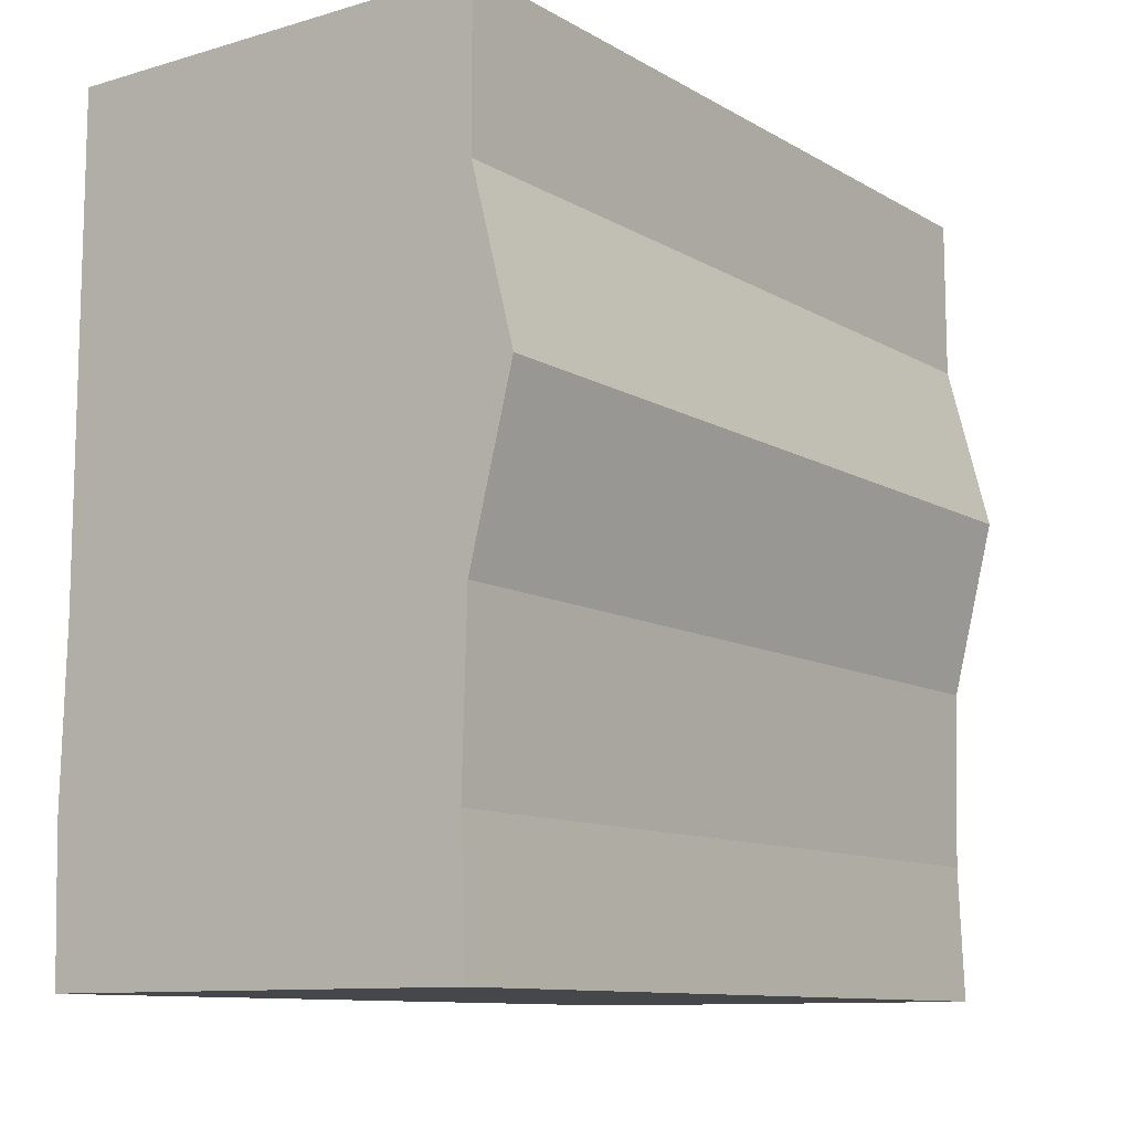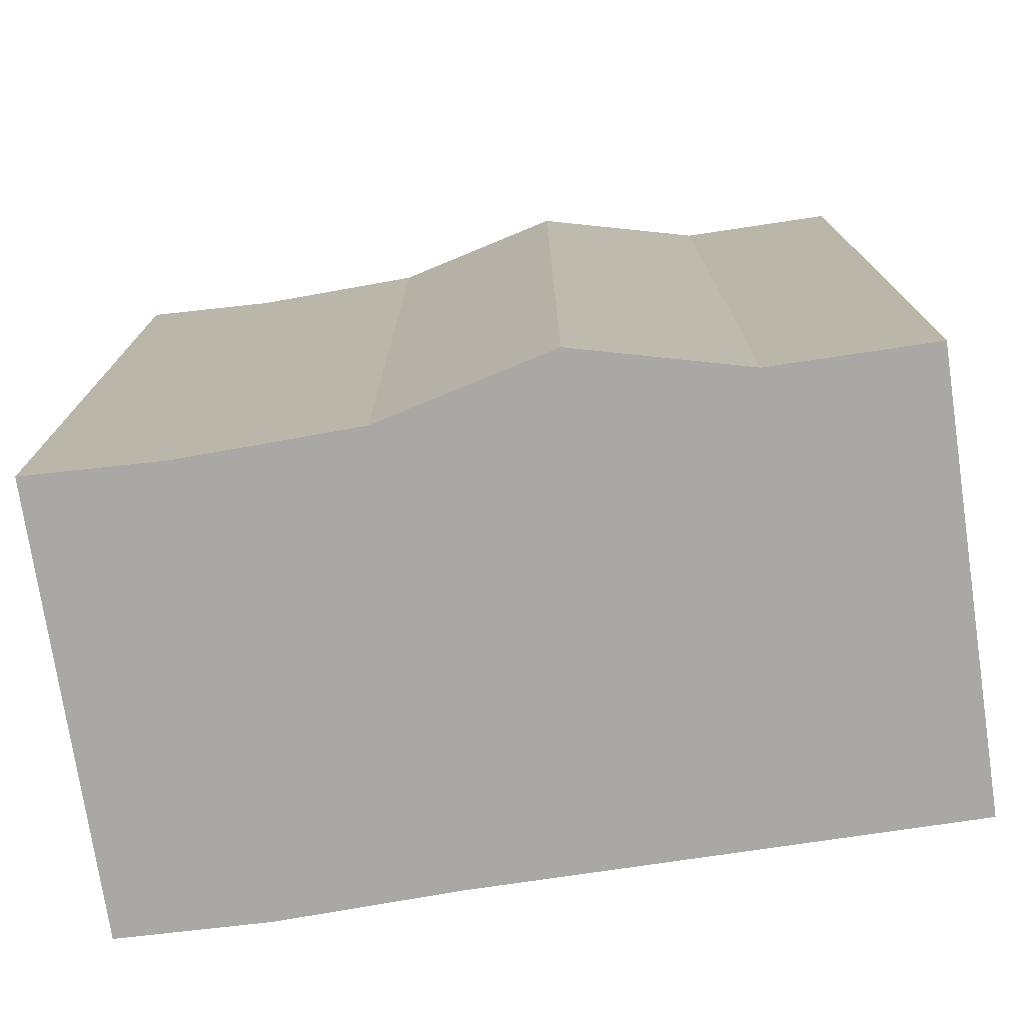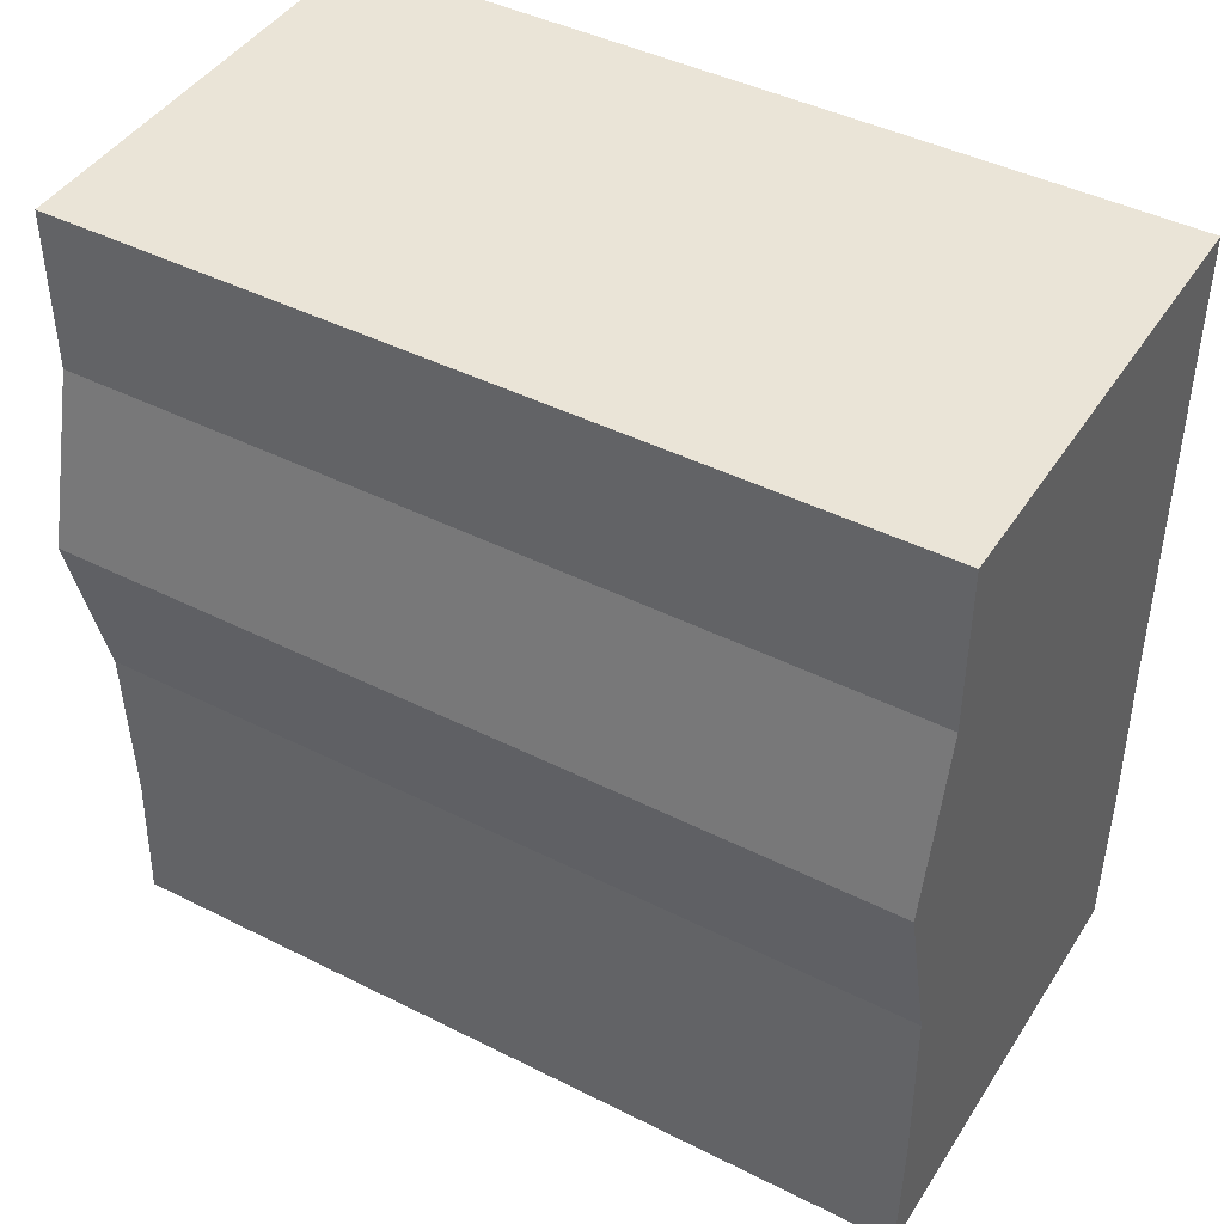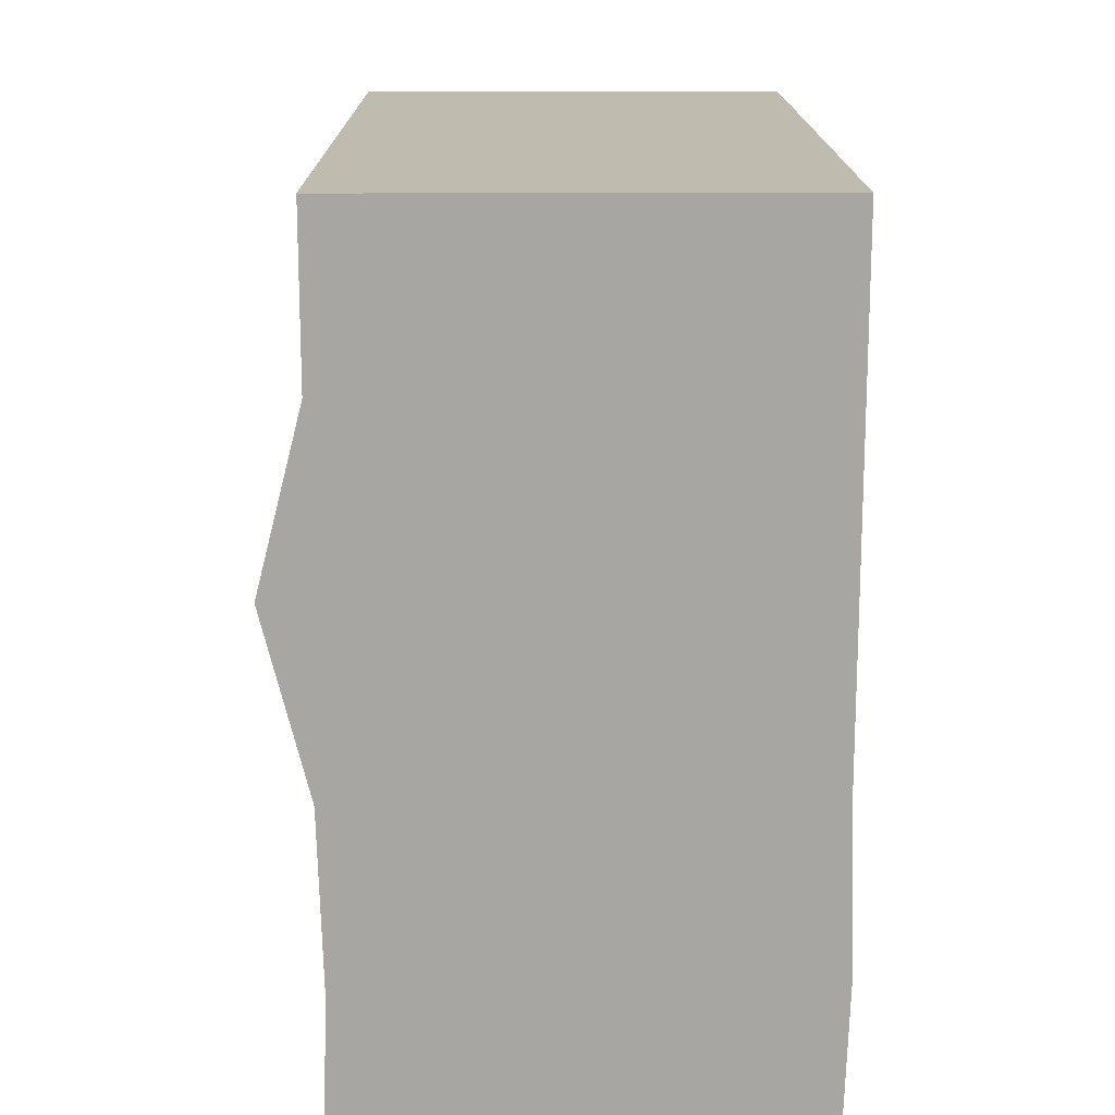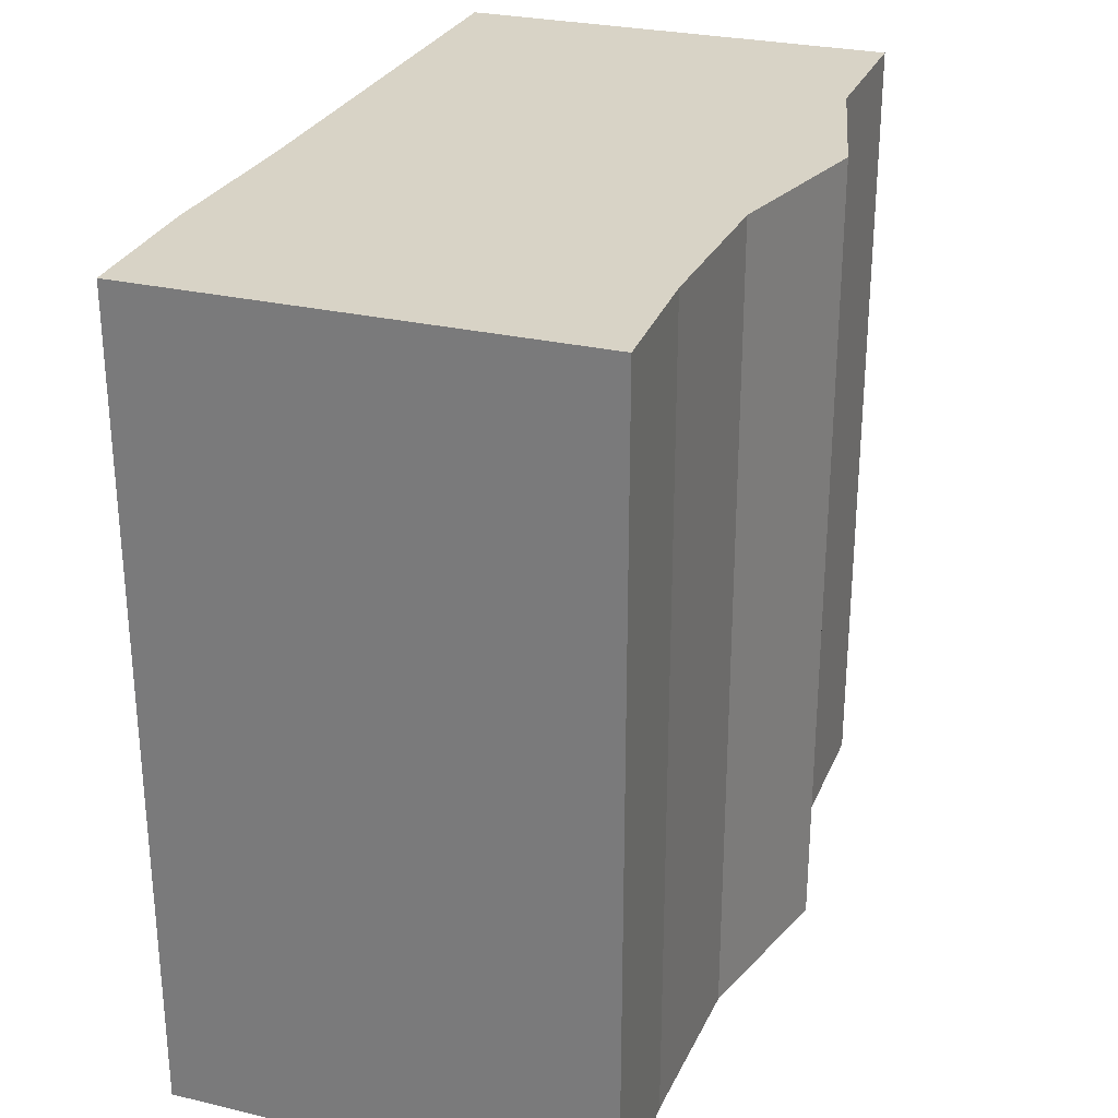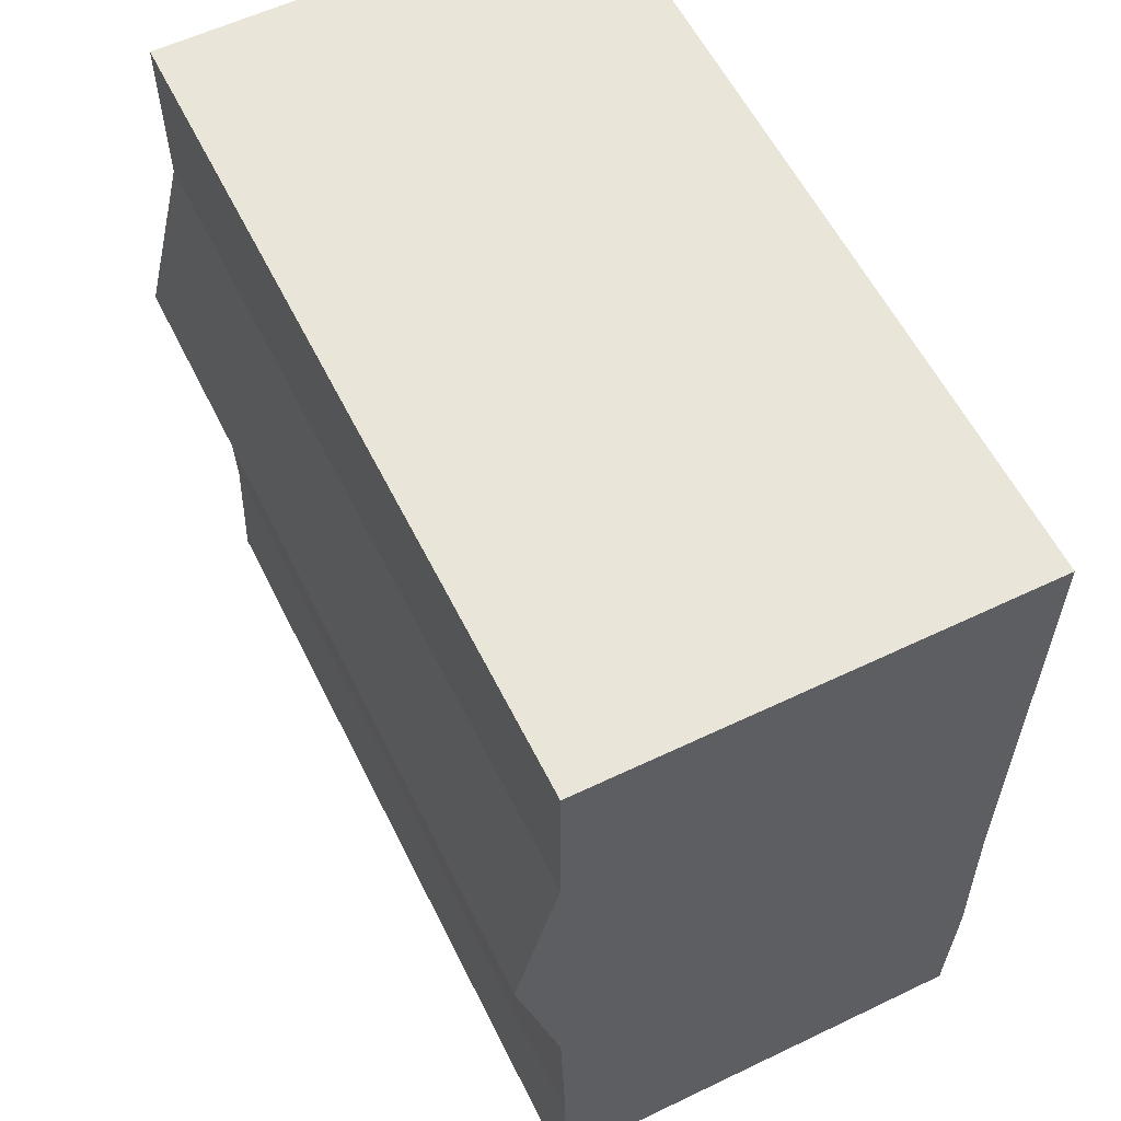
<metadata>
{"format":"obj","ext":"obj","renderer":"f3d","projection":"perspective","resolution":1024,"background":"white","views":[{"elev":-10.7,"azim":35.8,"up":"+Y"},{"elev":-75.2,"azim":98.5,"up":"+Z"},{"elev":43.8,"azim":120.6,"up":"+Y"},{"elev":15.9,"azim":179.7,"up":"+Y"},{"elev":27.8,"azim":19.7,"up":"+Z"},{"elev":58.4,"azim":153.7,"up":"+Y"}]}
</metadata>
<code>
v -6.629 7.817 25.62
v -6.629 7.817 -0.008019
v -6.629 12.85 25.62
v -6.629 7.817 -0.008019
v -6.629 12.85 -0.008019
v -6.629 12.85 25.62
v 7.238 7.817 25.62
v -6.629 7.817 25.62
v 7.238 12.85 25.62
v -6.629 7.817 25.62
v -6.629 12.85 25.62
v 7.238 12.85 25.62
v 7.238 7.817 -0.008019
v 7.238 7.817 25.62
v 7.238 12.85 -0.008019
v 7.238 7.817 25.62
v 7.238 12.85 25.62
v 7.238 12.85 -0.008019
v -6.629 7.817 -0.008019
v 7.238 7.817 -0.008019
v -6.629 12.85 -0.008019
v 7.238 7.817 -0.008019
v 7.238 12.85 -0.008019
v -6.629 12.85 -0.008019
v -6.629 12.85 25.62
v -6.629 12.85 -0.008019
v 7.238 12.85 25.62
v -6.629 12.85 -0.008019
v 7.238 12.85 -0.008019
v 7.238 12.85 25.62
v -6.629 2.287 25.62
v -6.629 2.287 -0.008019
v -6.629 7.817 25.62
v -6.629 2.287 -0.008019
v -6.629 7.817 -0.008019
v -6.629 7.817 25.62
v 8.588 2.568 25.62
v -6.629 2.287 25.62
v 7.238 7.817 25.62
v -6.629 2.287 25.62
v -6.629 7.817 25.62
v 7.238 7.817 25.62
v 8.588 2.568 -0.008019
v 8.588 2.568 25.62
v 7.238 7.817 -0.008019
v 8.588 2.568 25.62
v 7.238 7.817 25.62
v 7.238 7.817 -0.008019
v -6.629 7.817 -0.008019
v -6.629 2.287 -0.008019
v 7.238 7.817 -0.008019
v -6.629 2.287 -0.008019
v 8.588 2.568 -0.008019
v 7.238 7.817 -0.008019
v -6.629 -2.479 25.62
v -6.629 -2.479 -0.008019
v -6.629 2.287 25.62
v -6.629 -2.479 -0.008019
v -6.629 2.287 -0.008019
v -6.629 2.287 25.62
v 8.588 2.568 25.62
v 7.225 -2.906 25.62
v -6.629 2.287 25.62
v 7.225 -2.906 25.62
v -6.629 -2.479 25.62
v -6.629 2.287 25.62
v 7.225 -2.906 -0.008019
v 7.225 -2.906 25.62
v 8.588 2.568 -0.008019
v 7.225 -2.906 25.62
v 8.588 2.568 25.62
v 8.588 2.568 -0.008019
v -6.629 -2.479 -0.008019
v 7.225 -2.906 -0.008019
v -6.629 2.287 -0.008019
v 7.225 -2.906 -0.008019
v 8.588 2.568 -0.008019
v -6.629 2.287 -0.008019
v -6.784 -8.003 25.62
v -6.784 -8.003 -0.008019
v -6.629 -2.479 25.62
v -6.784 -8.003 -0.008019
v -6.629 -2.479 -0.008019
v -6.629 -2.479 25.62
v 7.07 -8.429 25.62
v -6.784 -8.003 25.62
v 7.225 -2.906 25.62
v -6.784 -8.003 25.62
v -6.629 -2.479 25.62
v 7.225 -2.906 25.62
v 7.07 -8.429 -0.008019
v 7.07 -8.429 25.62
v 7.225 -2.906 -0.008019
v 7.07 -8.429 25.62
v 7.225 -2.906 25.62
v 7.225 -2.906 -0.008019
v -6.629 -2.479 -0.008019
v -6.784 -8.003 -0.008019
v 7.225 -2.906 -0.008019
v -6.784 -8.003 -0.008019
v 7.07 -8.429 -0.008019
v 7.225 -2.906 -0.008019
v -6.629 -12.65 25.62
v -6.629 -12.65 -0.008019
v -6.784 -8.003 25.62
v -6.629 -12.65 -0.008019
v -6.784 -8.003 -0.008019
v -6.784 -8.003 25.62
v 7.238 -12.65 25.62
v -6.629 -12.65 25.62
v 7.07 -8.429 25.62
v -6.629 -12.65 25.62
v -6.784 -8.003 25.62
v 7.07 -8.429 25.62
v 7.238 -12.65 -0.008019
v 7.238 -12.65 25.62
v 7.07 -8.429 -0.008019
v 7.238 -12.65 25.62
v 7.07 -8.429 25.62
v 7.07 -8.429 -0.008019
v -6.784 -8.003 -0.008019
v -6.629 -12.65 -0.008019
v 7.07 -8.429 -0.008019
v -6.629 -12.65 -0.008019
v 7.238 -12.65 -0.008019
v 7.07 -8.429 -0.008019
v 7.238 -12.65 25.62
v 7.238 -12.65 -0.008019
v -6.629 -12.65 25.62
v 7.238 -12.65 -0.008019
v -6.629 -12.65 -0.008019
v -6.629 -12.65 25.62
g mtl_nt_2020_books
f 3 2 1
f 6 5 4
f 9 8 7
f 12 11 10
f 15 14 13
f 18 17 16
f 21 20 19
f 24 23 22
f 27 26 25
f 30 29 28
f 33 32 31
f 36 35 34
f 39 38 37
f 42 41 40
f 45 44 43
f 48 47 46
f 51 50 49
f 54 53 52
f 57 56 55
f 60 59 58
f 63 62 61
f 66 65 64
f 69 68 67
f 72 71 70
f 75 74 73
f 78 77 76
f 81 80 79
f 84 83 82
f 87 86 85
f 90 89 88
f 93 92 91
f 96 95 94
f 99 98 97
f 102 101 100
f 105 104 103
f 108 107 106
f 111 110 109
f 114 113 112
f 117 116 115
f 120 119 118
f 123 122 121
f 126 125 124
f 129 128 127
f 132 131 130

</code>
